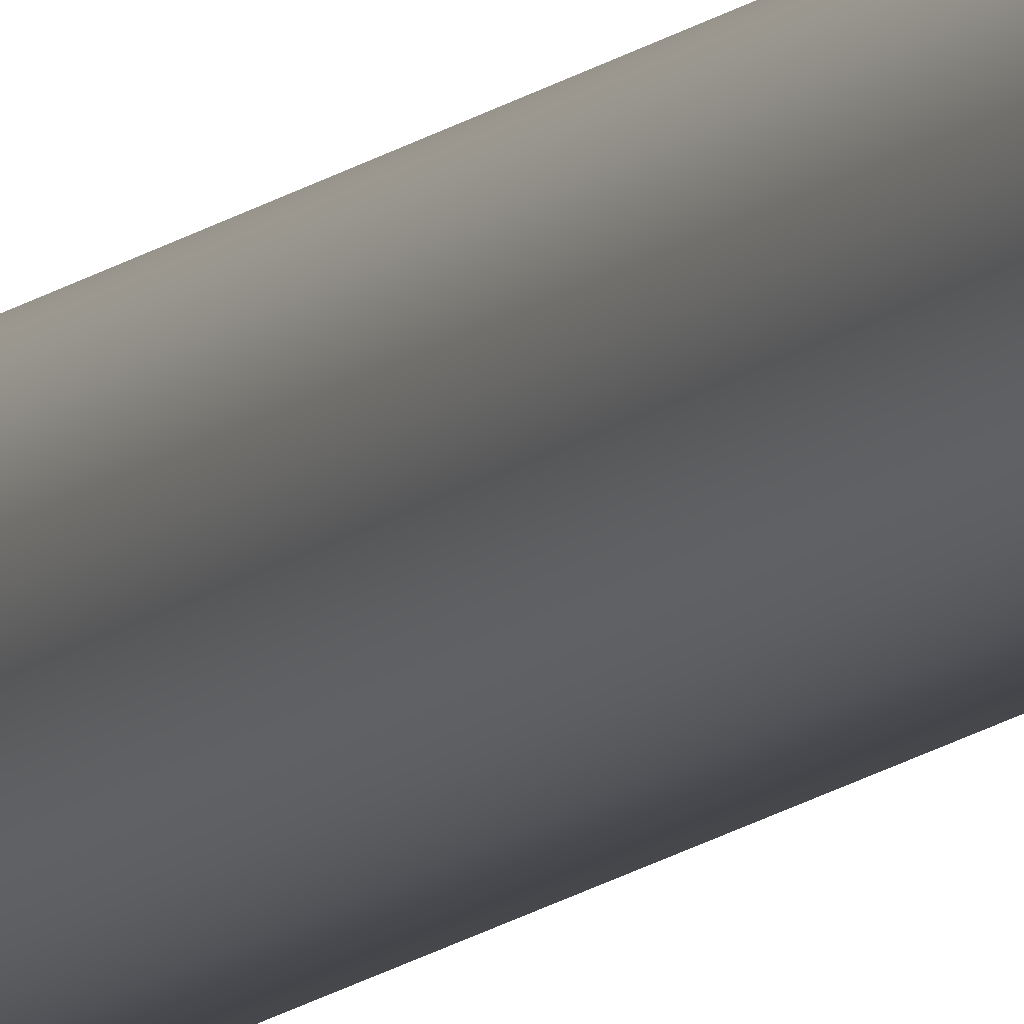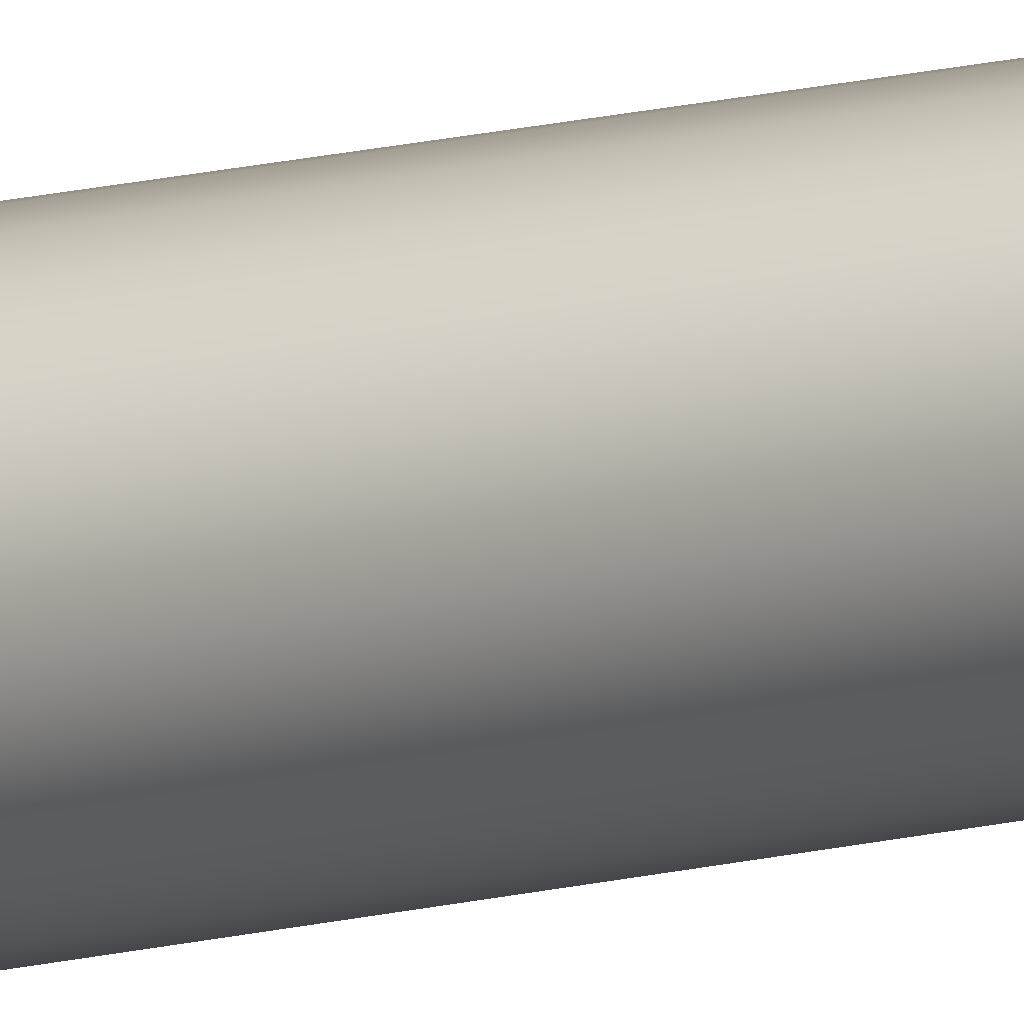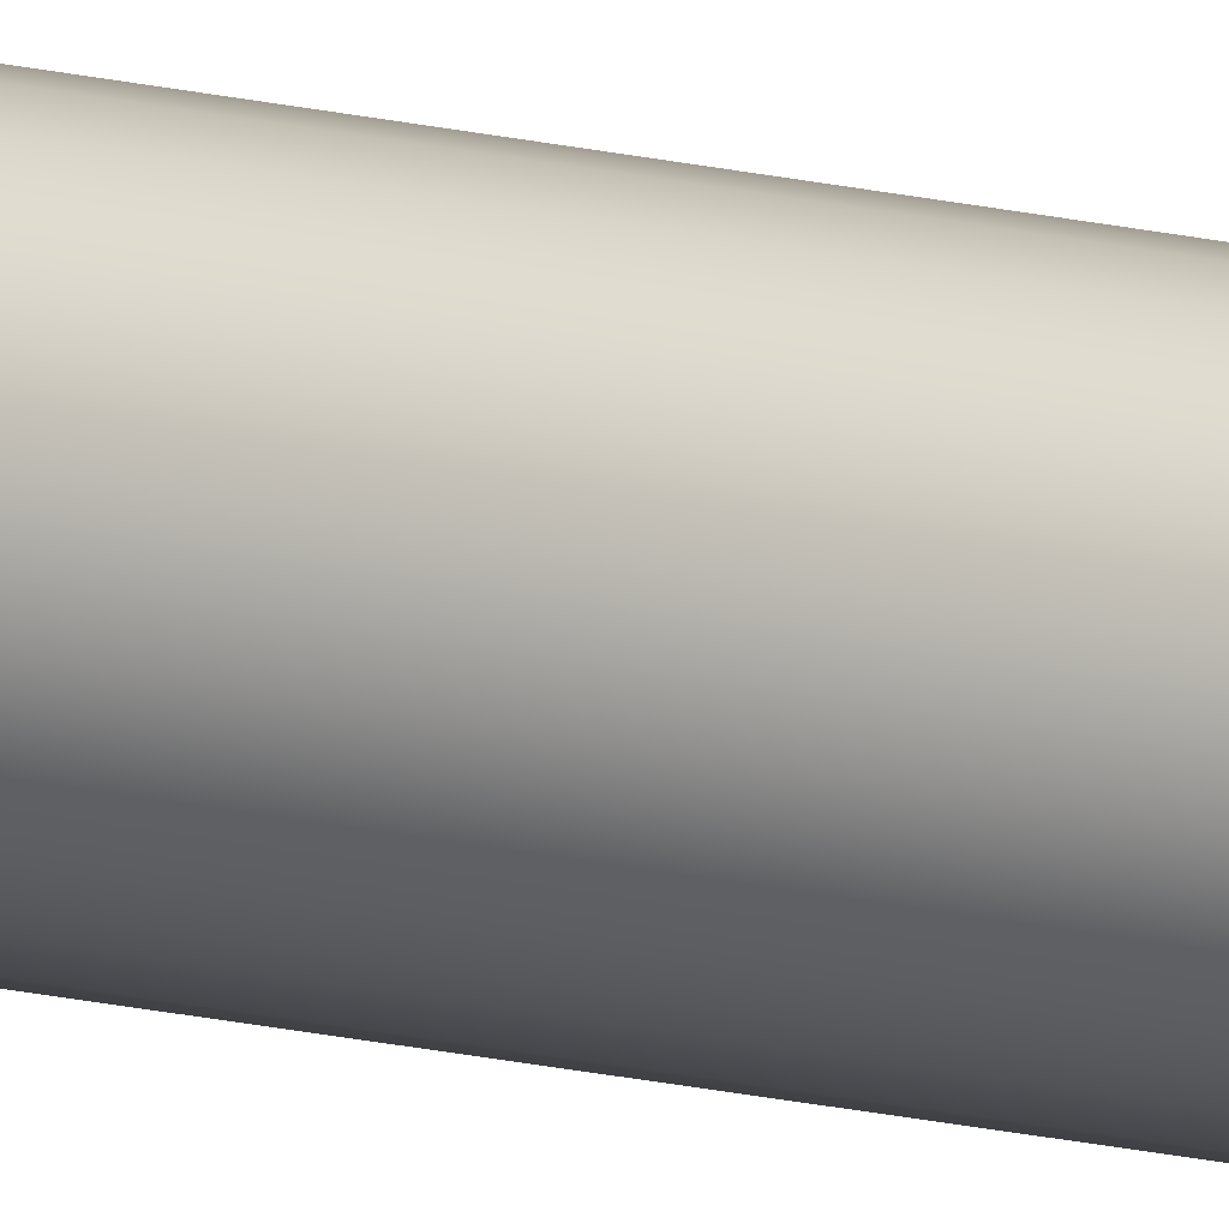
<metadata>
{"format":"obj","ext":"obj","renderer":"f3d","projection":"perspective","resolution":1024,"background":"white","views":[{"elev":-10.6,"azim":155.8,"up":"+Y"},{"elev":5.3,"azim":32.8,"up":"+Y"},{"elev":-10.3,"azim":51.2,"up":"+Y"}]}
</metadata>
<code>
o mesh261/mesh261-geometry#mesh261-geometry
v 0.2447 0.2937 0.2162
v 0.2441 0.2938 -0.2967
v 0.2447 0.2937 -0.2967
v 0.2441 0.2938 0.2162
v 0.2436 0.294 0.2162
v 0.2432 0.2943 -0.2967
v 0.2436 0.294 -0.2967
v 0.2432 0.2943 0.2162
v 0.2452 0.2938 -0.2967
v 0.2447 0.2979 -0.2967
v 0.2429 0.2948 0.2162
v 0.2429 0.2948 -0.2967
v 0.2429 0.2969 -0.2967
v 0.2427 0.2953 -0.2967
v 0.2432 0.2973 -0.2967
v 0.2436 0.2976 -0.2967
v 0.2441 0.2978 -0.2967
v 0.2427 0.2953 0.2162
v 0.2452 0.2938 0.2162
v 0.2452 0.2978 -0.2967
v 0.2457 0.2976 -0.2967
v 0.2457 0.294 -0.2967
v 0.2462 0.2973 -0.2967
v 0.2462 0.2943 -0.2967
v 0.2441 0.2978 0.2162
v 0.2426 0.2958 0.2162
v 0.2427 0.2964 0.2162
v 0.2429 0.2969 0.2162
v 0.2432 0.2973 0.2162
v 0.2436 0.2976 0.2162
v 0.2427 0.2964 -0.2967
v 0.2426 0.2958 -0.2967
v 0.2457 0.294 0.2162
v 0.2462 0.2943 0.2162
v 0.2465 0.2948 0.2162
v 0.2447 0.2979 0.2162
v 0.2465 0.2969 -0.2967
v 0.2465 0.2948 -0.2967
v 0.2467 0.2964 -0.2967
v 0.2467 0.2953 -0.2967
v 0.2467 0.2953 0.2162
v 0.2452 0.2978 0.2162
v 0.2457 0.2976 0.2162
v 0.2462 0.2973 0.2162
v 0.2465 0.2969 0.2162
v 0.2468 0.2958 -0.2967
v 0.2467 0.2964 0.2162
v 0.2468 0.2958 0.2162
f 1 2 3
f 2 1 4
f 3 2 1
f 4 1 2
f 5 6 7
f 6 5 8
f 4 7 2
f 9 1 3
f 3 1 9
f 2 10 3
f 7 6 5
f 8 5 6
f 8 6 11
f 12 13 14
f 6 15 12
f 7 16 6
f 2 17 7
f 6 11 12
f 12 11 6
f 12 18 14
f 14 18 12
f 1 9 19
f 19 9 1
f 3 20 9
f 9 21 22
f 22 23 24
f 3 10 2
f 9 20 3
f 22 21 9
f 22 19 9
f 9 19 22
f 2 7 4
f 2 17 10
f 17 16 7
f 10 17 2
f 14 13 12
f 12 15 6
f 6 16 7
f 7 17 2
f 11 6 8
f 1 4 25
f 18 12 11
f 11 12 18
f 26 14 18
f 18 14 26
f 7 4 5
f 5 4 7
f 27 18 11
f 28 11 8
f 29 8 5
f 30 5 4
f 25 4 1
f 11 18 27
f 8 11 28
f 5 8 29
f 4 5 30
f 7 16 17
f 15 13 12
f 31 14 32
f 14 31 13
f 32 14 31
f 13 31 14
f 32 27 31
f 13 28 31
f 16 15 6
f 22 33 24
f 34 24 33
f 19 22 33
f 33 22 19
f 24 35 34
f 36 1 19
f 19 1 36
f 3 10 20
f 20 10 3
f 9 20 21
f 22 21 23
f 21 20 9
f 23 21 22
f 24 23 22
f 24 23 37
f 25 10 17
f 17 10 25
f 12 13 15
f 6 15 16
f 30 17 16
f 16 17 30
f 31 27 32
f 30 4 25
f 29 8 28
f 30 5 29
f 25 4 30
f 25 1 36
f 26 32 27
f 32 26 14
f 27 11 28
f 26 27 18
f 28 11 27
f 14 26 32
f 18 27 26
f 28 8 29
f 29 5 30
f 13 29 15
f 15 29 13
f 31 28 13
f 27 32 26
f 28 31 27
f 27 31 28
f 29 13 28
f 28 13 29
f 24 33 22
f 24 37 38
f 38 39 40
f 38 37 24
f 35 24 38
f 38 24 35
f 40 38 41
f 33 24 34
f 34 35 24
f 42 19 33
f 43 33 34
f 44 34 35
f 45 35 41
f 33 19 42
f 34 33 43
f 35 34 44
f 36 1 25
f 36 19 42
f 10 42 20
f 20 42 10
f 44 37 23
f 23 37 44
f 38 37 39
f 37 23 24
f 39 37 38
f 45 39 37
f 29 16 15
f 16 29 30
f 15 16 29
f 30 29 16
f 17 30 25
f 25 30 17
f 10 25 36
f 36 25 10
f 40 39 46
f 40 39 38
f 46 39 40
f 47 46 39
f 39 46 47
f 37 39 45
f 38 41 35
f 35 41 38
f 40 48 41
f 48 40 46
f 41 48 40
f 41 38 40
f 42 33 43
f 42 19 36
f 43 34 44
f 43 33 42
f 44 34 43
f 44 35 45
f 45 35 44
f 41 35 45
f 46 47 48
f 48 47 46
f 47 41 48
f 47 41 45
f 48 41 47
f 42 10 36
f 36 10 42
f 20 43 21
f 43 20 42
f 42 20 43
f 37 44 45
f 45 44 37
f 23 44 21
f 39 45 47
f 47 45 39
f 46 40 48
f 45 41 47
f 44 21 43
f 43 21 44
f 21 43 20
f 21 44 23

</code>
